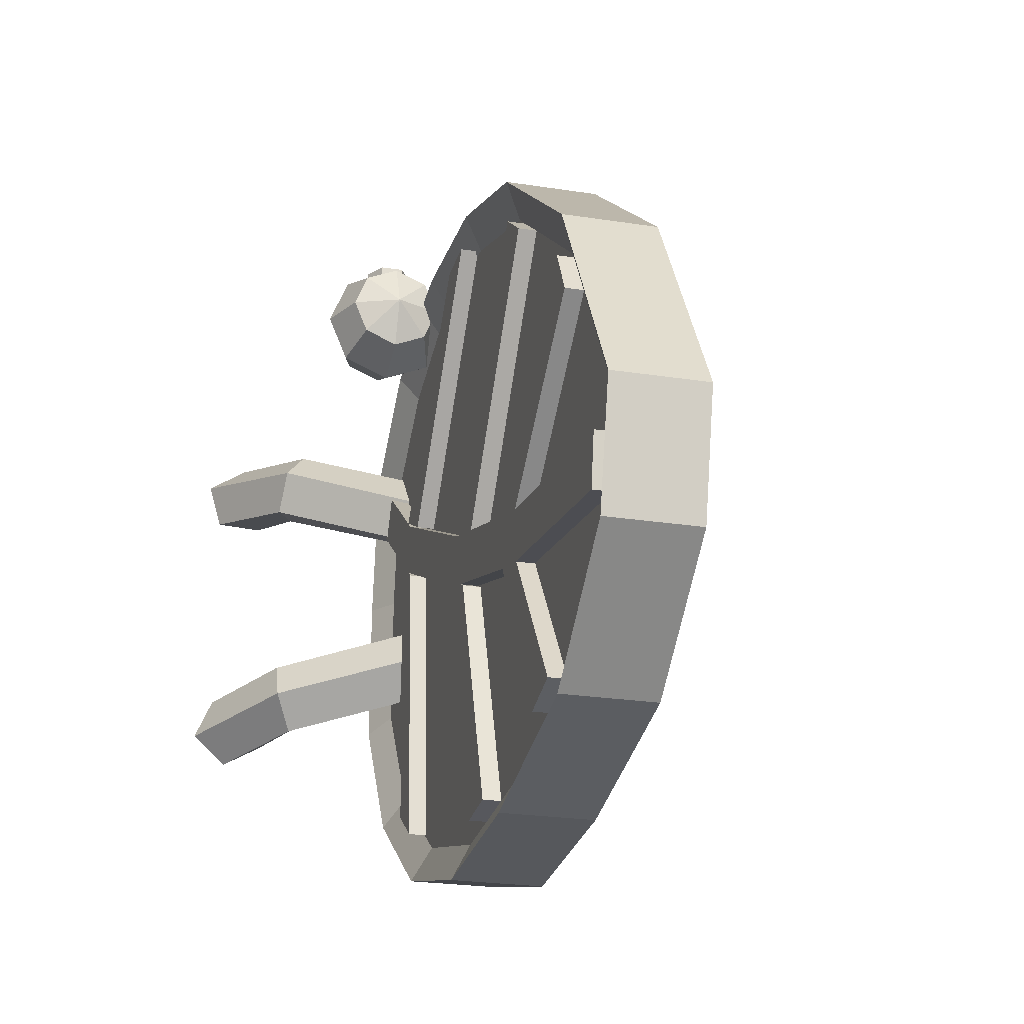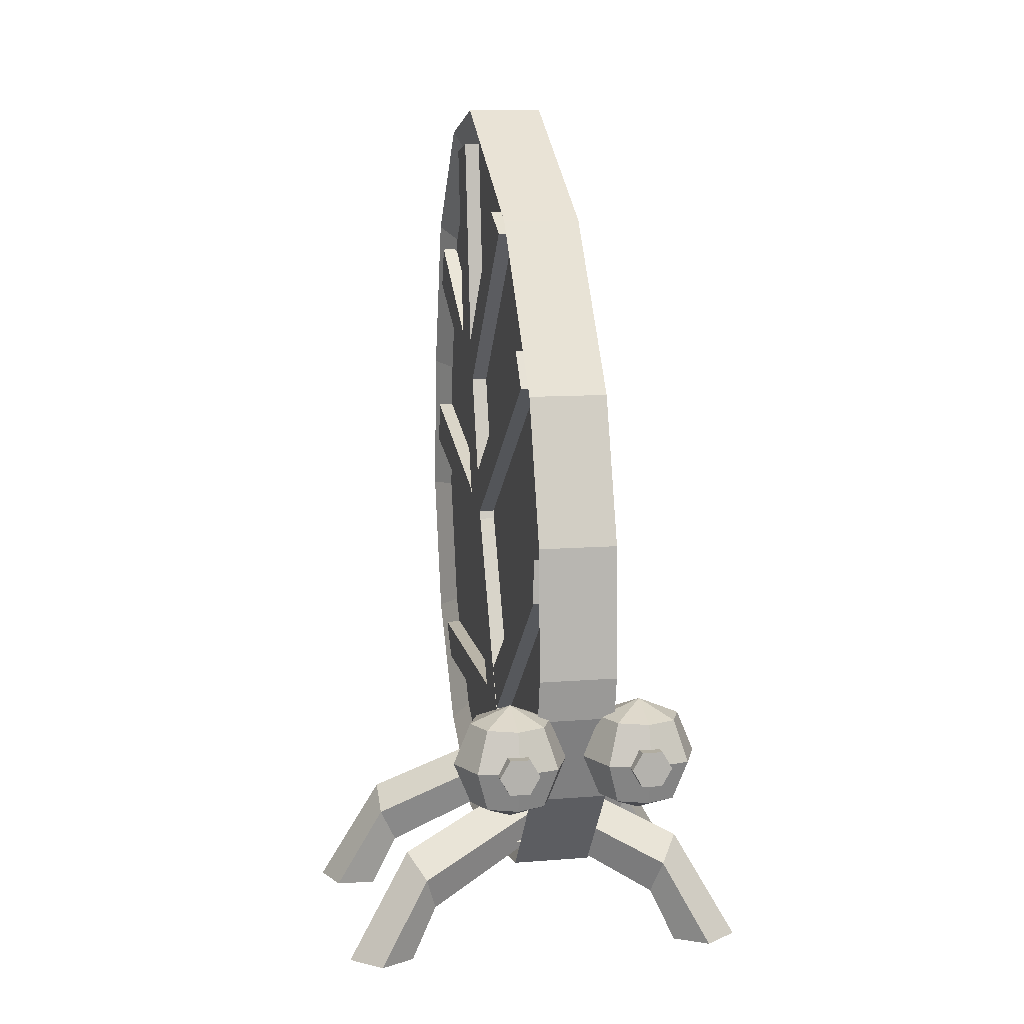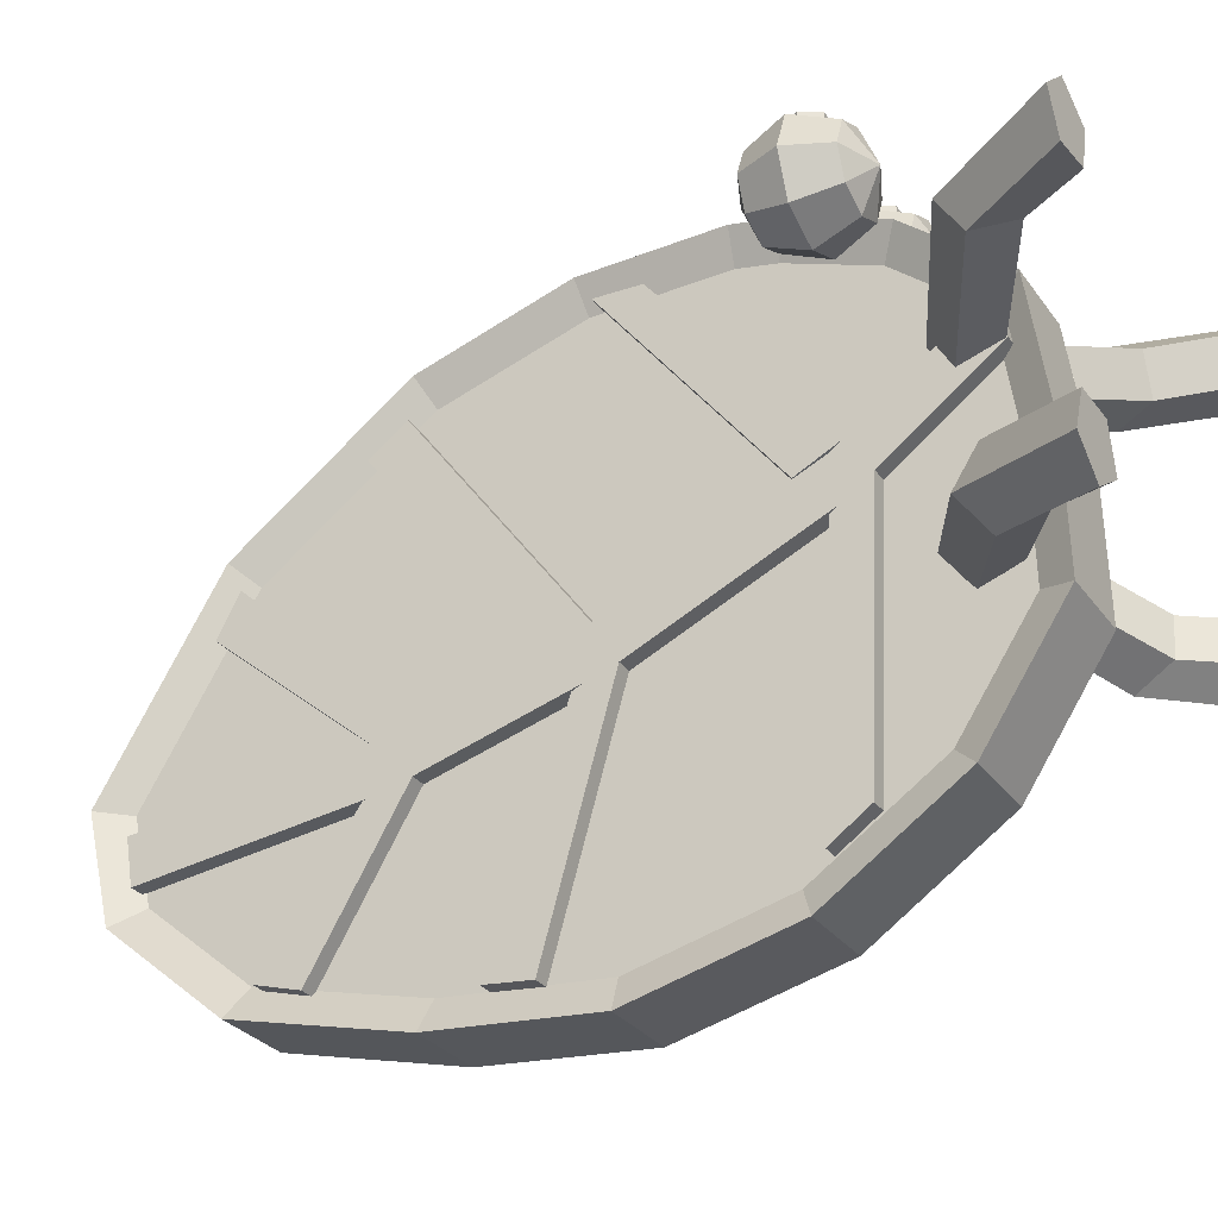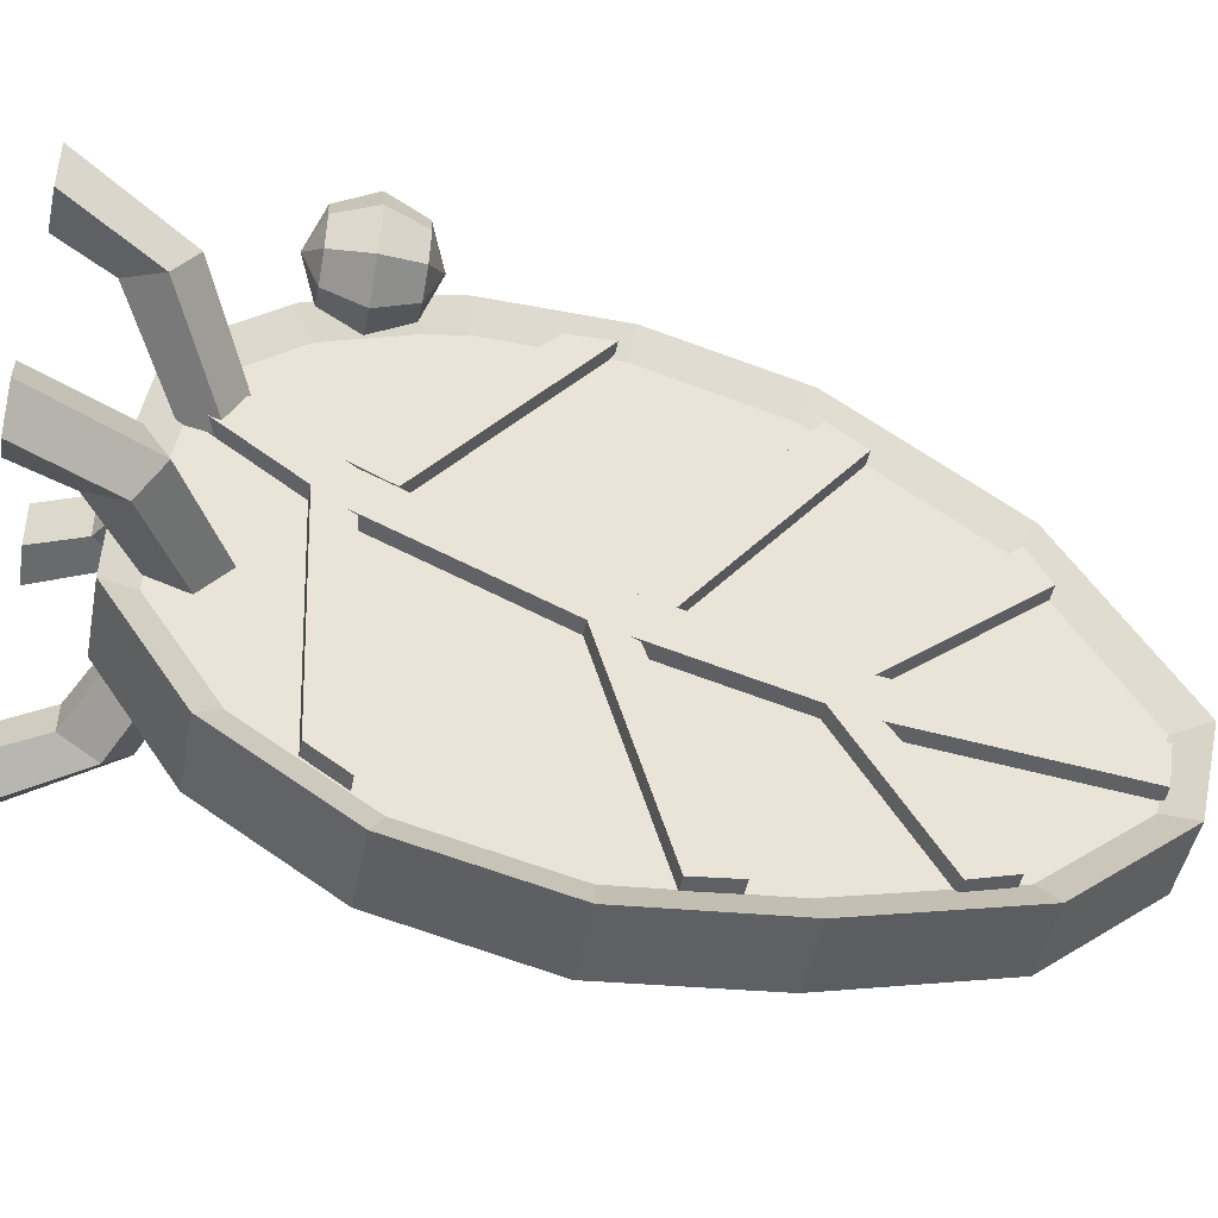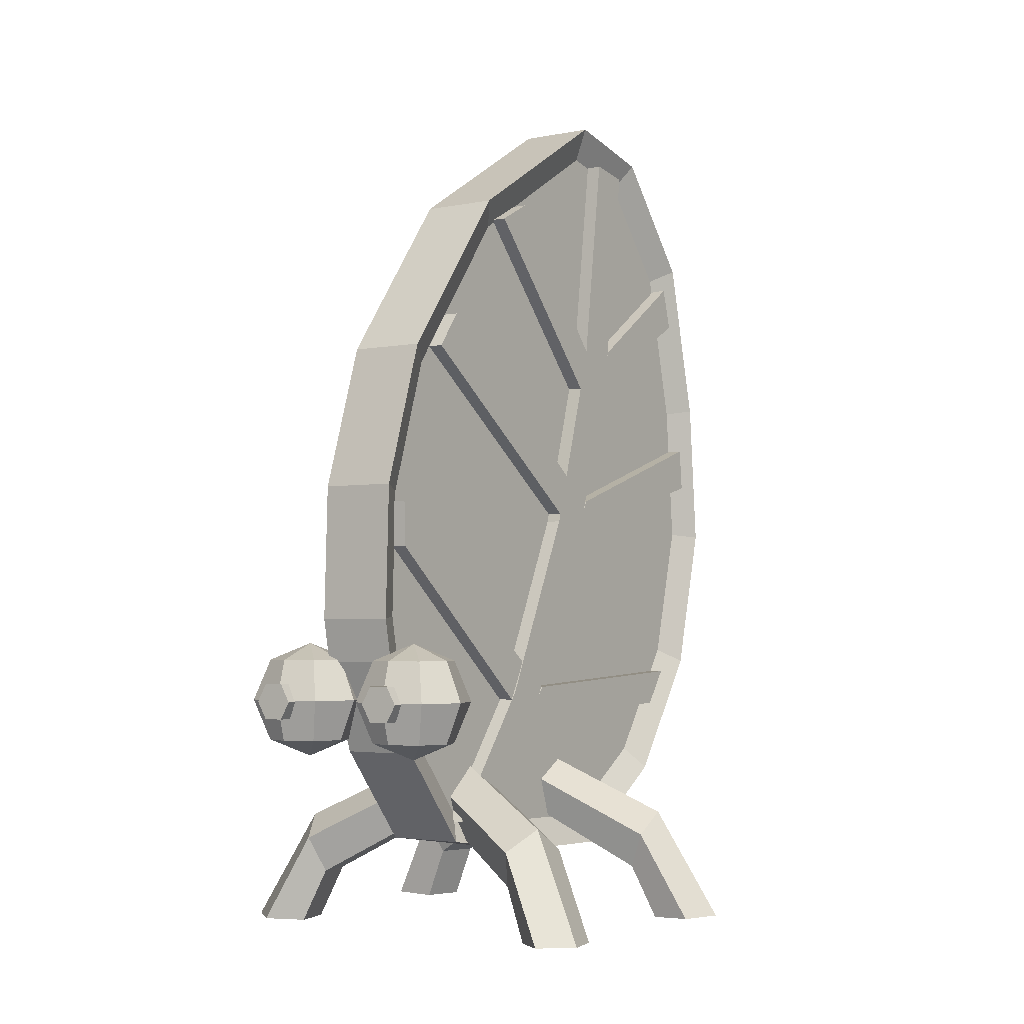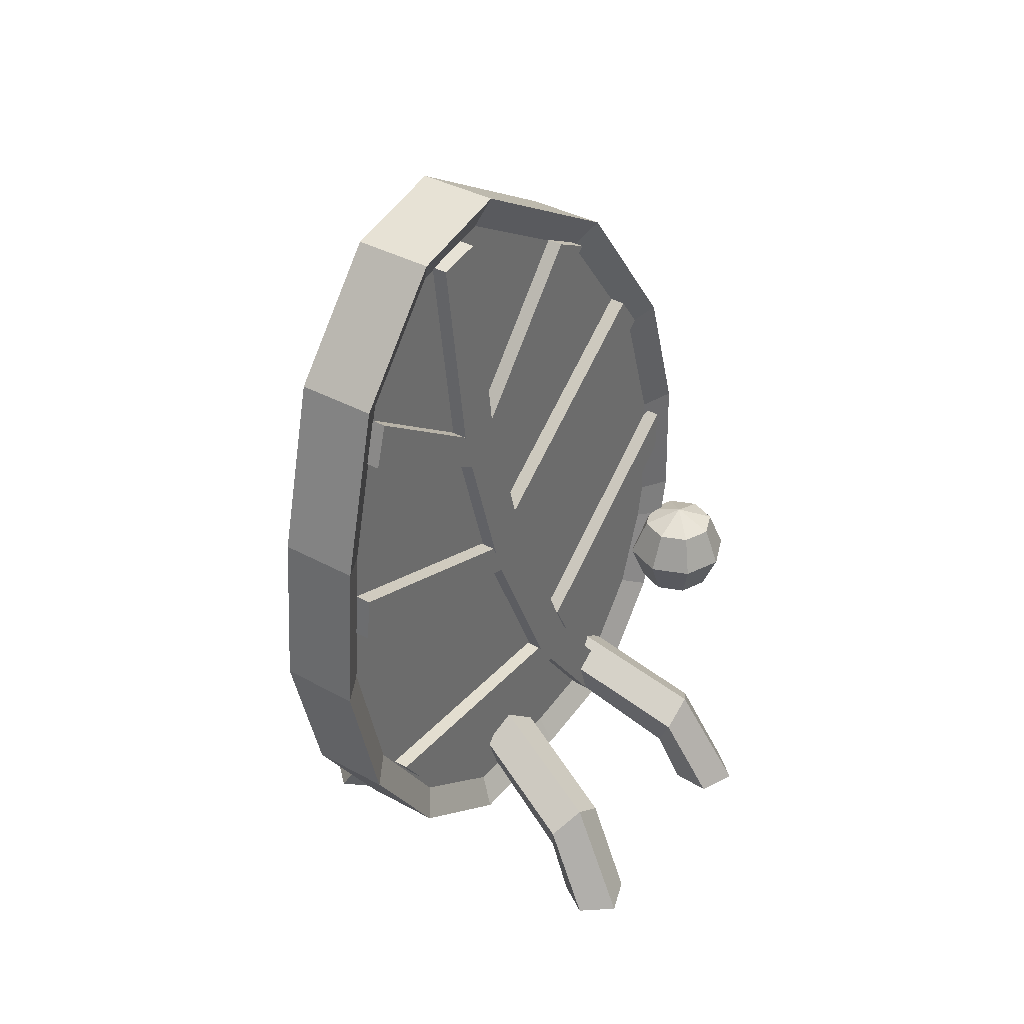
<metadata>
{"format":"obj","ext":"obj","renderer":"f3d","projection":"perspective","resolution":1024,"background":"white","views":[{"elev":-23.4,"azim":165.0,"up":"+Z"},{"elev":10.3,"azim":-11.7,"up":"+Y"},{"elev":-28.8,"azim":-61.6,"up":"+Z"},{"elev":-46.4,"azim":79.1,"up":"+Z"},{"elev":-3.1,"azim":34.7,"up":"+Y"},{"elev":37.7,"azim":-145.0,"up":"+Y"}]}
</metadata>
<code>
v -0.098 2.199 -0.2319
v 0.098 2.199 -0.2319
v 0.098 2.138 -0.489
v -0.098 2.138 -0.489
v -0.05911 2.118 -0.2446
v -0.05911 1.855 0.1918
v -0.098 1.912 0.2436
v -0.098 1.495 0.5546
v -0.05911 1.46 0.4863
v -0.05911 1.122 0.5938
v -0.098 1.135 0.6691
v -0.098 0.8021 0.6802
v -0.05911 0.808 0.6042
v -0.05911 0.7143 0.5863
v -0.098 0.6942 0.6595
v -0.098 0.2318 0.3865
v 0.098 0.2318 0.3865
v 0.098 0.4655 0.5768
v -0.098 0.4655 0.5768
v -0.05911 0.3024 0.3464
v -0.05911 0.2603 0.0592
v -0.098 0.1848 0.06562
v -0.098 0.177 -0.2586
v 0.098 0.177 -0.2586
v 0.098 0.1848 0.06562
v -0.05911 0.2532 -0.2367
v -0.05911 0.4247 -0.4964
v -0.098 0.3697 -0.5505
v -0.098 0.6774 -0.7607
v 0.098 0.6774 -0.7607
v 0.098 0.3697 -0.5505
v -0.05911 0.7091 -0.6907
v -0.05911 1.06 -0.7808
v -0.098 1.053 -0.8573
v -0.098 1.44 -0.8255
v 0.098 1.44 -0.8255
v 0.098 1.053 -0.8573
v -0.098 1.858 -0.7232
v -0.05911 1.823 -0.6538
v -0.05911 2.07 -0.4471
v 0.098 1.495 0.5546
v 0.05911 1.46 0.4863
v 0.05911 1.855 0.1918
v 0.098 1.912 0.2436
v 0.098 0.8021 0.6802
v 0.05911 0.808 0.6042
v 0.05911 1.122 0.5938
v 0.098 1.135 0.6691
v 0.05911 0.5034 0.51
v 0.05911 0.7143 0.5863
v 0.098 0.6942 0.6595
v 0.05911 0.2603 0.0592
v 0.05911 0.3024 0.3464
v 0.05911 0.4247 -0.4964
v 0.05911 0.2532 -0.2367
v 0.05911 1.06 -0.7808
v 0.05911 0.7091 -0.6907
v 0.05911 2.07 -0.4471
v 0.05911 1.823 -0.6538
v 0.098 1.858 -0.7232
v 0.1871 0.5527 0.789
v 0.1871 0.5527 0.689
v 0.2121 0.596 0.689
v 0.2121 0.596 0.789
v 0.1121 0.596 0.789
v 0.1121 0.596 0.689
v 0.1371 0.5527 0.689
v 0.1371 0.5527 0.789
v 0.1871 0.6393 0.789
v 0.1871 0.6393 0.689
v 0.1371 0.6393 0.689
v 0.1371 0.6393 0.789
v -0.1195 0.596 0.789
v -0.1445 0.6393 0.789
v -0.1945 0.6393 0.789
v -0.2195 0.596 0.789
v -0.1945 0.5527 0.789
v -0.1445 0.5527 0.789
v -0.1445 0.5527 0.689
v -0.1945 0.5527 0.689
v -0.2195 0.596 0.689
v -0.1945 0.6393 0.689
v -0.1445 0.6393 0.689
v -0.1195 0.596 0.689
v -0.0533 0.3678 0.3791
v -0.3449 0.2221 0.446
v -0.3167 0.1329 0.4075
v -0.06232 0.2716 0.3491
v -0.08492 0.2716 0.2506
v -0.3394 0.1329 0.3089
v -0.3815 0.2221 0.2865
v -0.08988 0.3678 0.2196
v -0.3849 0.2772 0.3712
v -0.5433 0.005375 0.4076
v -0.4671 0.003322 0.474
v -0.3804 0 0.4221
v -0.403 0 0.3235
v -0.0731 0.4272 -0.1252
v -0.3838 0.2772 -0.2126
v -0.3845 0.2221 -0.1278
v -0.09647 0.3678 -0.04683
v -0.06267 0.2716 -0.1748
v -0.314 0.1329 -0.2454
v -0.3402 0.2221 -0.2853
v -0.05221 0.3678 -0.2043
v -0.3413 0.1329 -0.1481
v -0.4042 0 -0.1658
v -0.3769 0 -0.2631
v -0.4609 0.003322 -0.3192
v -0.5402 0.005375 -0.2565
v 0.02945 0.4272 -0.1383
v 0.01323 0.3678 -0.2185
v 0.02194 0.2716 -0.1884
v 0.04355 0.2716 -0.08968
v 0.04819 0.3678 -0.05871
v 0.3404 0.2221 -0.1226
v 0.4629 0.003322 -0.1494
v 0.5035 0.005375 -0.242
v 0.3447 0.2772 -0.2073
v 0.3055 0.2221 -0.2825
v 0.428 0.003322 -0.3092
v 0.3408 0 -0.2582
v 0.2769 0.1329 -0.2442
v 0.01127 0.3678 0.3412
v 0.2921 0.2221 0.4444
v 0.3412 0.2772 0.3753
v 0.03828 0.4272 0.264
v 0.05888 0.2716 0.2177
v 0.3039 0.1329 0.3077
v 0.269 0.1329 0.4026
v 0.024 0.2716 0.3126
v 0.4098 0.003322 0.4876
v 0.3303 0 0.4252
v 0.3652 0 0.3303
v 0.4662 0.003322 0.3341
v 0.4937 0.005375 0.4313
v -0.06651 0.699 0.6511
v -0.02492 0.5986 0.6511
v -0.06651 0.5986 0.5507
v -0.09592 0.699 0.5801
v -0.1669 0.7406 0.6511
v -0.09592 0.699 0.7221
v -0.1669 0.699 0.7515
v -0.1669 0.5986 0.7782
v -0.06651 0.5986 0.7515
v -0.2379 0.699 0.7221
v -0.2673 0.699 0.6511
v -0.2379 0.699 0.5801
v -0.1669 0.699 0.5507
v -0.2673 0.5986 0.7515
v -0.2379 0.4982 0.7221
v -0.1669 0.4982 0.7515
v -0.2673 0.5986 0.5507
v -0.2379 0.4982 0.5801
v -0.2673 0.4982 0.6511
v -0.3089 0.5986 0.6511
v -0.09592 0.4982 0.5801
v -0.1669 0.4982 0.5507
v -0.1669 0.5986 0.5091
v -0.09592 0.4982 0.7221
v -0.1669 0.4566 0.6511
v -0.06651 0.4982 0.6511
v 0.2338 0.699 0.7221
v 0.2632 0.5986 0.7515
v 0.3048 0.5986 0.6511
v 0.2632 0.699 0.6511
v 0.1628 0.699 0.7515
v 0.1628 0.7406 0.6511
v 0.09178 0.699 0.7221
v 0.06237 0.699 0.6511
v 0.02078 0.5986 0.6511
v 0.06237 0.5986 0.7515
v 0.09178 0.699 0.5801
v 0.1628 0.699 0.5507
v 0.2338 0.699 0.5801
v 0.1628 0.5986 0.7782
v 0.1628 0.4982 0.7515
v 0.2338 0.4982 0.7221
v 0.06237 0.5986 0.5507
v 0.09178 0.4982 0.5801
v 0.06237 0.4982 0.6511
v 0.2632 0.5986 0.5507
v 0.2338 0.4982 0.5801
v 0.1628 0.4982 0.5507
v 0.1628 0.5986 0.5091
v 0.2632 0.4982 0.6511
v 0.1628 0.4566 0.6511
v 0.09178 0.4982 0.7221
v -0.098 0.6169 -0.007977
v 0.098 0.6169 -0.007977
v 0.098 0.6475 -0.6443
v -0.098 0.6475 -0.6443
v -0.098 0.5562 -0.5799
v 0.098 0.5562 -0.5799
v 0.098 0.5262 0.05737
v -0.098 0.5262 0.05737
v -0.098 1.134 -0.2322
v 0.098 1.134 -0.2322
v 0.098 1.312 -0.7613
v -0.098 1.312 -0.7613
v -0.098 1.201 -0.7725
v 0.098 1.201 -0.7725
v 0.098 1.033 -0.1842
v -0.098 1.033 -0.1842
v -0.098 0.587 0.137
v -0.098 0.9834 0.6043
v -0.098 1.095 0.6066
v -0.098 0.6867 0.08652
v 0.098 0.6867 0.08652
v 0.098 1.095 0.6066
v 0.098 0.9834 0.6043
v 0.098 0.587 0.137
v -0.098 1.199 -0.1334
v 0.098 1.199 -0.1334
v 0.098 1.092 -0.1014
v -0.098 1.092 -0.1014
v -0.098 1.502 0.4541
v 0.098 1.502 0.4541
v 0.098 1.592 0.3878
v -0.098 1.592 0.3878
v -0.098 1.571 -0.3511
v -0.098 1.793 -0.6692
v -0.098 1.686 -0.7003
v -0.098 1.463 -0.3221
v 0.098 1.463 -0.3221
v 0.098 1.686 -0.7003
v 0.098 1.793 -0.6692
v 0.098 1.571 -0.3511
v -0.098 1.559 -0.2373
v 0.098 1.559 -0.2373
v 0.098 1.451 -0.2066
v -0.098 1.451 -0.2066
v -0.098 1.876 0.172
v 0.098 1.876 0.172
v 0.098 1.928 0.07319
v -0.098 1.928 0.07319
v -0.098 1.532 -0.3442
v -0.098 1.054 -0.2042
v -0.098 1.072 -0.09398
v -0.098 1.55 -0.234
v 0.098 1.55 -0.234
v 0.098 2.105 -0.3062
v -0.098 2.105 -0.3062
v -0.098 2.087 -0.4163
v 0.098 2.087 -0.4163
v 0.098 1.532 -0.3442
v 0.098 1.072 -0.09398
v 0.098 1.054 -0.2042
v -0.098 0.6086 0.1197
v 0.098 0.6086 0.1197
v 0.098 0.5901 0.009535
v -0.098 0.5901 0.009535
v -0.098 0.2624 0.2547
v -0.098 0.2809 0.3648
v 0.098 0.2809 0.3648
v 0.098 0.2624 0.2547
v -0.05911 0.5034 0.51
v -0.05911 1.428 -0.7506
v 0.05911 2.118 -0.2446
v 0.05911 1.428 -0.7506
v -0.07034 0.4272 0.2991
v -0.5037 0.003322 0.3146
v -0.09002 0.2716 -0.07747
v -0.5052 0.003322 -0.1617
v 0.2986 0.1329 -0.1455
v 0.3624 0 -0.1594
v 0.3485 0.2221 0.2908
v 0.0677 0.3678 0.1876
f 1 2 3 4
f 1 5 6 7
f 8 9 10 11
f 12 13 14 15
f 16 17 18 19
f 16 20 21 22
f 23 24 25 22
f 23 26 27 28
f 29 30 31 28
f 29 32 33 34
f 35 36 37 34
f 38 39 40 4
f 41 42 43 44
f 45 46 47 48
f 18 49 50 51
f 25 52 53 17
f 31 54 55 24
f 37 56 57 30
f 3 58 59 60
f 61 62 63 64
f 65 66 67 68
f 69 70 71 72
f 73 74 75 76 77 78
f 79 80 81 82 83 84
f 85 86 87 88
f 89 90 91 92
f 93 94 95 86
f 87 96 97 90
f 98 99 100 101
f 102 103 104 105
f 106 107 108 103
f 104 109 110 99
f 111 112 113 114 115
f 116 117 118 119
f 120 121 122 123
f 124 125 126 127
f 128 129 130 131
f 132 133 134 135 136
f 137 138 139 140
f 137 141 142
f 143 144 145 142
f 146 141 147
f 148 141 149
f 150 151 152 144
f 153 154 155 156
f 139 157 158 159
f 160 161 162
f 155 161 151
f 158 161 154
f 163 164 165 166
f 167 168 169
f 170 171 172 169
f 173 168 174
f 175 168 166
f 176 177 178 164
f 179 180 181 171
f 182 183 184 185
f 186 187 183
f 181 187 188
f 184 187 180
f 189 190 191 192
f 193 194 195 196
f 197 198 199 200
f 201 202 203 204
f 205 206 207 208
f 209 210 211 212
f 213 214 215 216
f 217 218 219 220
f 221 222 223 224
f 225 226 227 228
f 229 230 231 232
f 233 234 235 236
f 237 238 239 240
f 240 241 242 243
f 244 245 246 237
f 241 247 248 246
f 239 249 250 247
f 248 251 252 238
f 252 253 254 249
f 250 255 256 251
f 7 44 2 1
f 7 6 9 8
f 11 10 13 12
f 15 14 257 19
f 22 25 17 16
f 22 21 26 23
f 28 31 24 23
f 28 27 32 29
f 34 37 30 29
f 34 33 258 35
f 38 60 36 35
f 4 40 5 1
f 2 259 58 3
f 48 47 42 41
f 51 50 46 45
f 17 53 49 18
f 24 55 52 25
f 30 57 54 31
f 36 260 56 37
f 64 69 72 65 68 61
f 62 67 66 71 70 63
f 78 79 84 73
f 75 82 81 76
f 85 88 89 92 261
f 94 262 97 96 95
f 101 263 102 105 98
f 99 110 264 100
f 103 108 109 104
f 111 119 120 112
f 114 265 116 115
f 117 266 122 121 118
f 127 126 267 268
f 131 130 125 124
f 125 132 136 126
f 267 135 134 129
f 142 145 138 137
f 143 141 146
f 148 153 156 147
f 149 141 140
f 138 162 157 139
f 144 152 160 145
f 156 155 151 150
f 159 158 154 153
f 151 161 152
f 154 161 155
f 157 161 158
f 166 165 182 175
f 163 168 167
f 169 172 176 167
f 169 168 170
f 174 185 179 173
f 174 168 175
f 171 181 188 172
f 178 187 186
f 188 187 177
f 180 187 181
f 183 187 184
f 189 192 193 196
f 195 194 191 190
f 197 200 201 204
f 203 202 199 198
f 205 212 211 206
f 207 210 209 208
f 216 215 218 217
f 220 219 214 213
f 224 225 228 221
f 222 227 226 223
f 232 233 236 229
f 230 235 234 231
f 240 243 244 237
f 240 239 247 241
f 246 245 242 241
f 246 248 238 237
f 238 252 249 239
f 247 250 251 248
f 253 256 255 254
f 8 41 44 7
f 12 45 48 11
f 19 18 51 15
f 4 3 60 38
f 44 43 259 2
f 60 59 260 36
f 5 40 39 258 33 32 27 26 21 20 257 14 13 10 9 6
f 64 63 70 69
f 68 67 62 61
f 72 71 66 65
f 77 80 79 78
f 74 83 82 75
f 261 93 86 85
f 88 87 90 89
f 86 95 96 87
f 90 97 262 91
f 263 106 103 102
f 105 104 99 98
f 110 109 108 107 264
f 115 116 119 111
f 112 120 123 113
f 119 118 121 120
f 123 122 266 265
f 268 267 129 128
f 126 136 135 267
f 130 133 132 125
f 142 141 143
f 146 150 144 143
f 147 141 148
f 140 139 159 149
f 140 141 137
f 145 160 162 138
f 162 161 157
f 152 161 160
f 166 168 163
f 167 176 164 163
f 173 179 171 170
f 175 182 185 174
f 164 178 186 165
f 172 188 177 176
f 185 184 180 179
f 177 187 178
f 196 195 190 189
f 192 191 194 193
f 204 203 198 197
f 200 199 202 201
f 208 209 212 205
f 206 211 210 207
f 216 217 220 213
f 214 219 218 215
f 221 228 227 222
f 223 226 225 224
f 232 231 234 233
f 236 235 230 229
f 243 242 245 244
f 249 254 255 250
f 251 256 253 252
f 11 48 41 8
f 15 51 45 12
f 19 257 20 16
f 35 258 39 38
f 43 42 47 46 50 49 53 52 55 54 57 56 260 59 58 259
f 73 84 83 74
f 76 81 80 77
f 92 91 93 261
f 100 264 107 106
f 113 123 265 114
f 265 266 117 116
f 127 268 128 131 124
f 129 134 133 130
f 147 156 150 146
f 149 159 153 148
f 170 168 173
f 165 186 183 182
f 91 262 94 93
f 101 100 106 263

</code>
